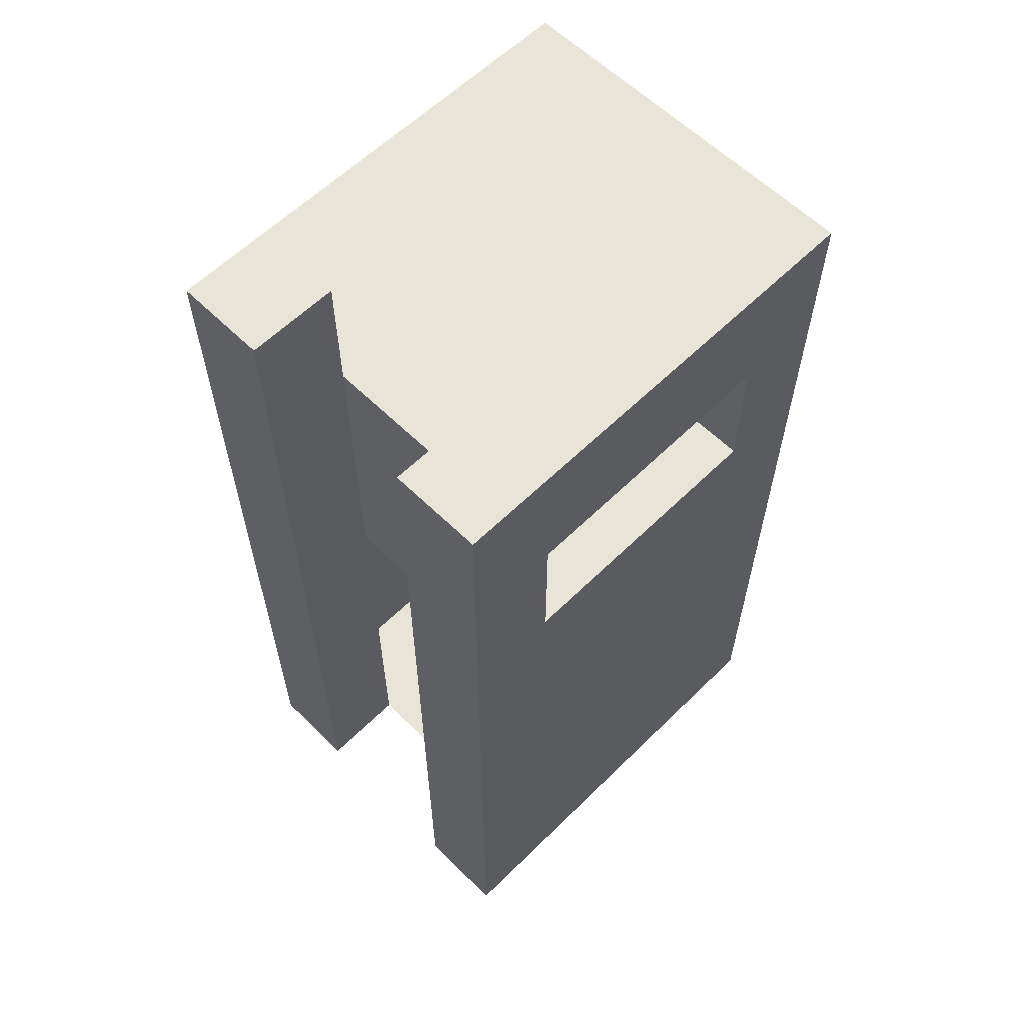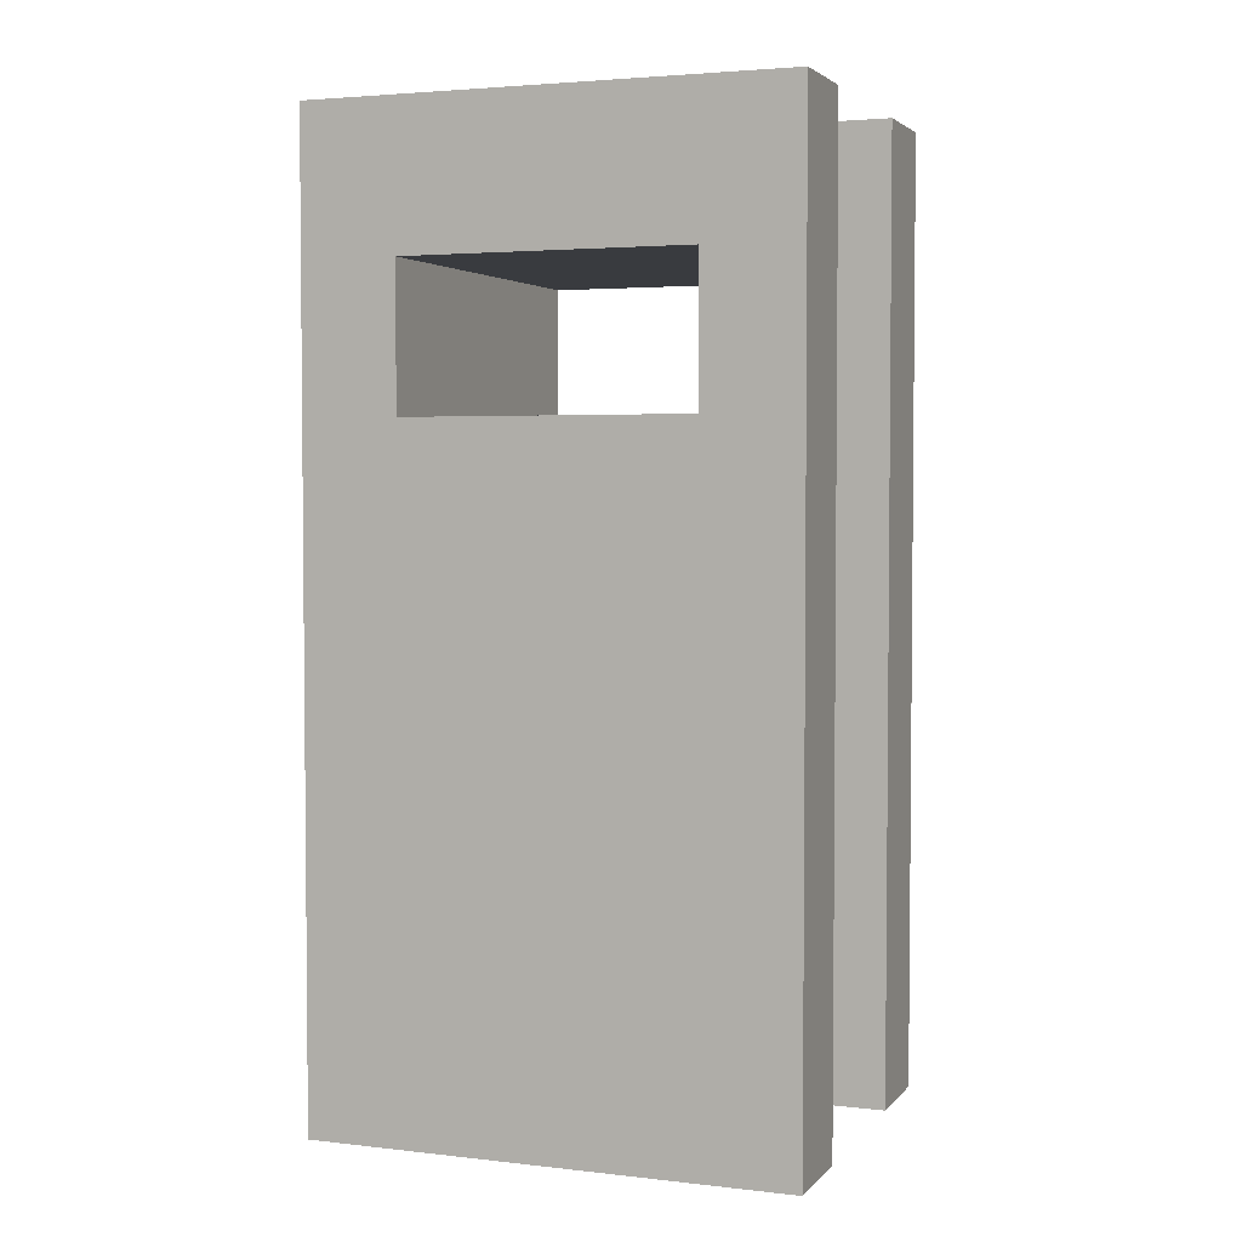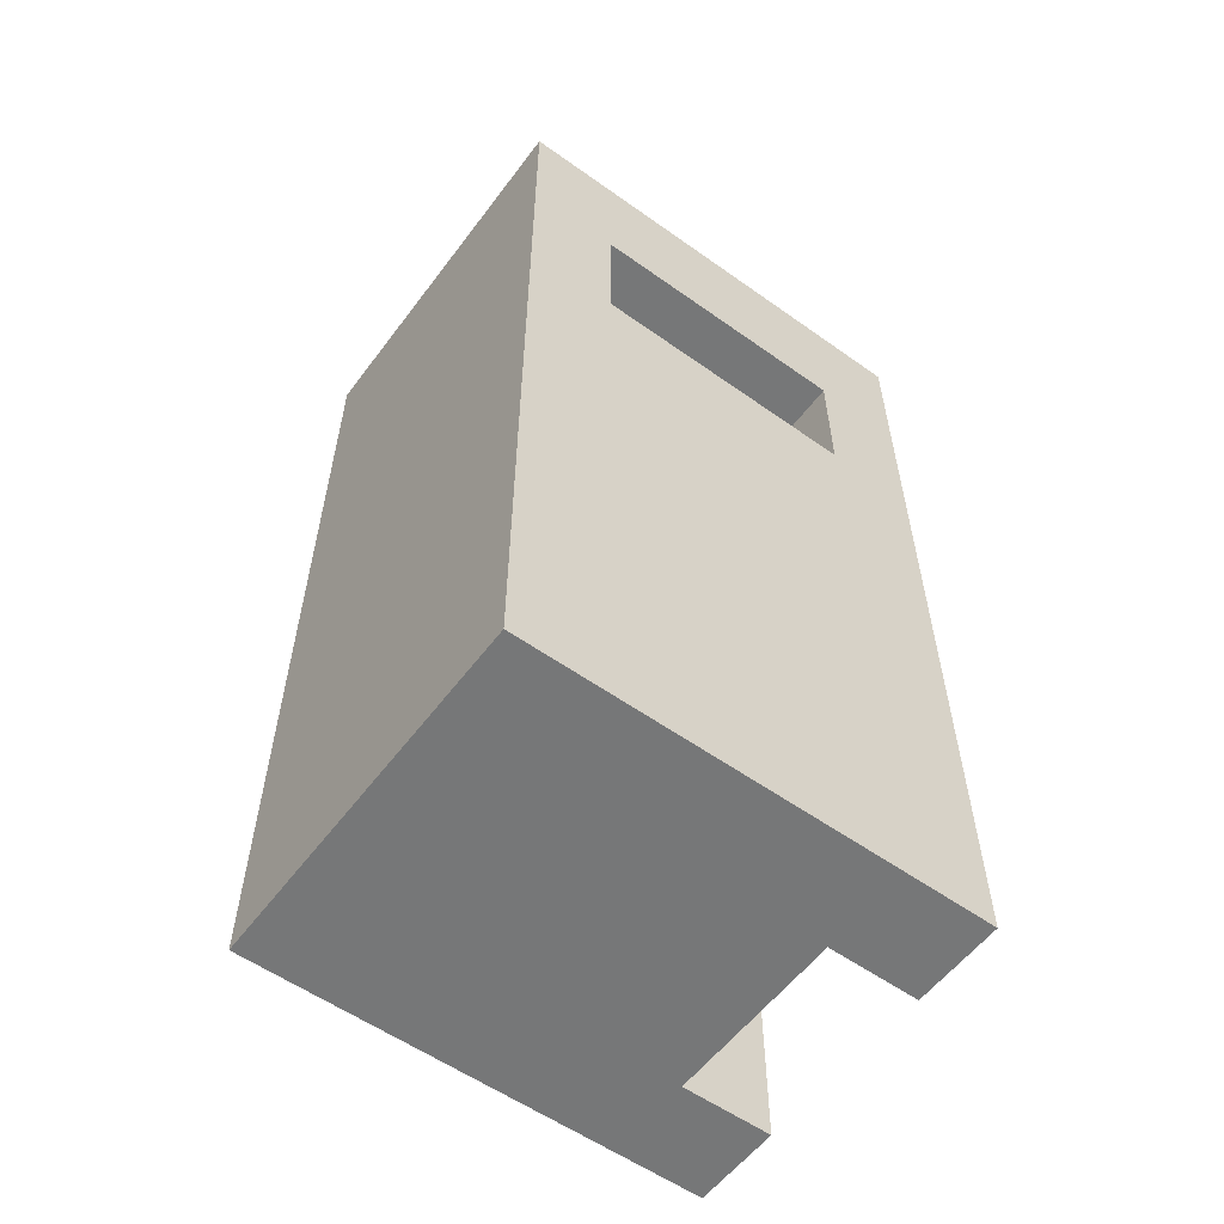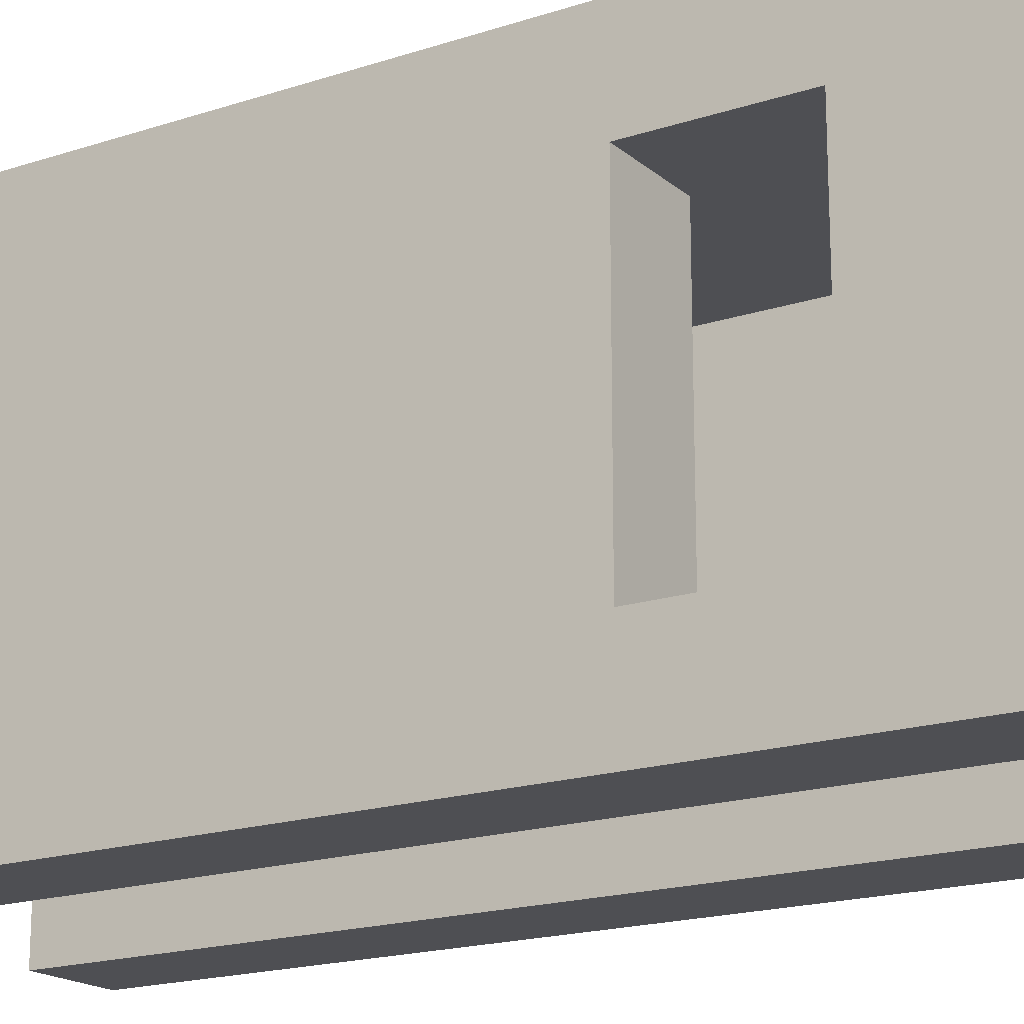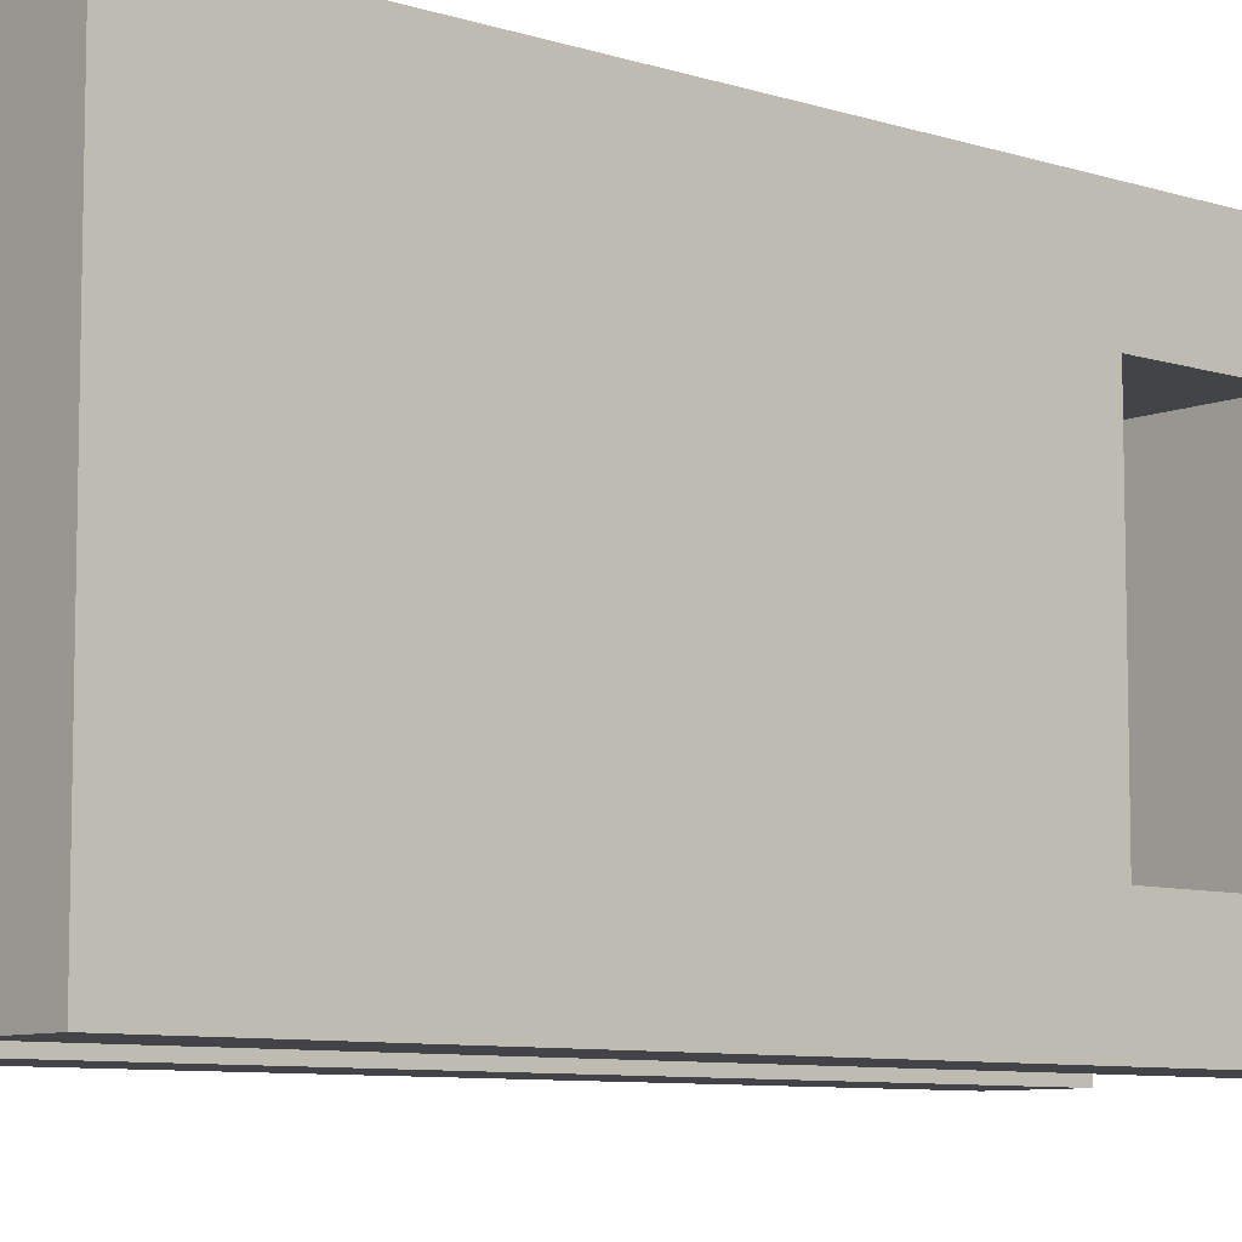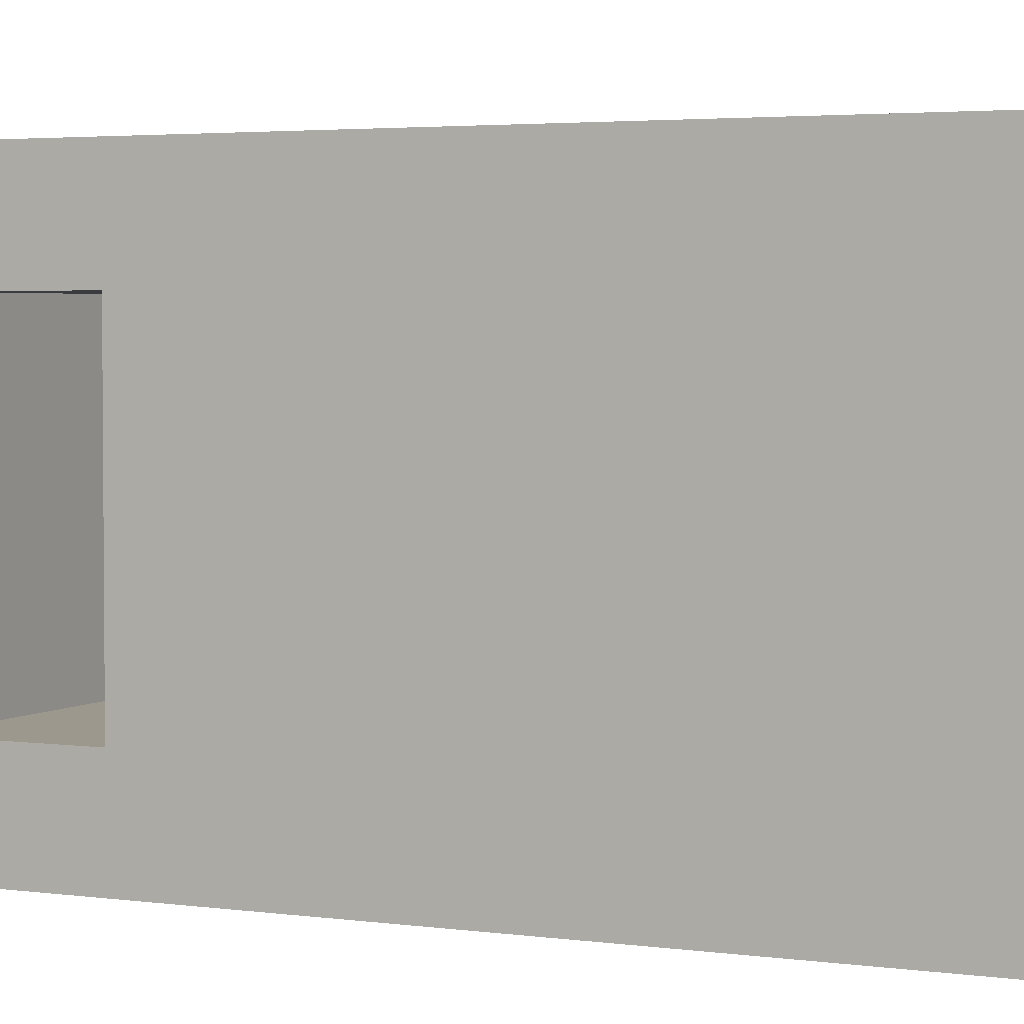
<metadata>
{"format":"obj","ext":"obj","renderer":"f3d","projection":"perspective","resolution":1024,"background":"white","views":[{"elev":60.4,"azim":45.0,"up":"+Z"},{"elev":3.4,"azim":-69.2,"up":"+Z"},{"elev":-57.0,"azim":-126.5,"up":"+Z"},{"elev":-18.2,"azim":-57.3,"up":"+Y"},{"elev":-8.1,"azim":-131.5,"up":"+Y"},{"elev":3.2,"azim":116.1,"up":"+Y"}]}
</metadata>
<code>
o monorail.023_Cube.023
v 0.2 0.15 0.5
v 0.2 0.4 0.5
v 0.2 0.3 0.5
v 0 0.4 0.5
v -0.2 0.15 0.5
v 0 0.3 0.5
v 0 0.15 0.5
v -0.2 0.4 0.5
v -0.2 0.3 0.5
f 3 2 4 6
f 1 3 6 7
f 9 6 4 8
f 5 7 6 9
o monorail.022_Cube.022
v 0.2 0.3 -0.1031
v 0.2 0.3 0.11
v 0.2 0.15 -0.1031
v 0.2 0.15 0.11
v -0.2 0.3 -0.1031
v -0.2 0.3 0.11
v -0.2 0.15 -0.1031
v -0.2 0.15 0.11
f 12 10 11 13
f 16 17 15 14
o monorail.021_Cube.021
v 0.1 -0.1 -0.5
v 0.1 -0.1 0.11
v 0.1 -0 0.2
v 0.1 -0.1 0.5
v 0.1 -0.1 -0.15
v 0.1 -0 -0.5
v 0.1 -0 0.11
v 0.1 -0 -0.1031
v 0.1 -0 -0.1969
v 0.1 -0 -0.41
v 0.1 -0 0.5
v -0.1 -0.1 -0.5
v -0.1 -0.1 0.11
v -0.1 -0 0.2
v -0.1 -0.1 0.5
v -0.1 -0.1 -0.15
v -0.1 -0 -0.5
v -0.1 -0 0.11
v -0.1 -0 -0.1031
v -0.1 -0 -0.1969
v -0.1 -0 -0.41
v -0.1 -0 0.5
f 19 21 28 20
f 20 24 19
f 27 23 18
f 24 25 22 19
f 25 26 22
f 26 27 18 22
f 30 31 39 32
f 31 30 35
f 38 29 34
f 35 30 33 36
f 36 33 37
f 37 33 29 38
o monorail.020_Cube.020
v 0.2 0.15 0.5
v 0.2 -0 0.5
v 0.2 -0 0.35
v 0.2 0.15 0.35
v -0.2 0.15 0.5
v -0.2 -0 0.5
v -0.2 -0 0.35
v -0.2 0.15 0.35
f 42 43 40 41
f 46 45 44 47
o monorail.019_Cube.019
v 0.2 -0.1 -0.15
v 0.1 -0.1 -0.5
v 0.1 -0.1 0.11
v 0.2 -0.1 0.5
v 0.1 -0.1 0.5
v 0.2 -0.1 0.11
v 0.2 -0.1 -0.5
v 0.1 -0.1 -0.15
v -0.2 -0.1 -0.15
v -0.1 -0.1 -0.5
v -0.1 -0.1 0.11
v -0.2 -0.1 0.5
v -0.1 -0.1 0.5
v -0.2 -0.1 0.11
v -0.2 -0.1 -0.5
v -0.1 -0.1 -0.15
f 54 48 55 49
f 48 53 50 55
f 53 51 52 50
f 62 57 63 56
f 56 63 58 61
f 61 58 60 59
o monorail.018_Cube.018
v 0.1 -0 0
v 0.1 0.3 0
v 0.1 0.15 0
v -0.1 -0 0
v -0.1 0.3 0
v 0 0.15 0
v 0 0.3 0
v -0.1 0.15 0
v 0 -0 0
f 66 65 70 69
f 64 66 69 72
f 71 69 70 68
f 67 72 69 71
o monorail.017_Cube.017
v 0.1 -0.1 -0.5
v 0.2 -0.1 -0.5
v 0.2 -0 -0.5
v 0.1 -0 -0.5
v -0.1 -0.1 -0.5
v -0.2 -0.1 -0.5
v -0.2 -0 -0.5
v -0.1 -0 -0.5
f 75 74 73 76
f 79 80 77 78
o monorail.016_Cube.016
v 0.2 0.4 0.2
v 0.2 0.4 0.5
v 0 0.4 0.5
v 0 0.4 0.2
v -0.2 0.4 0.2
v -0.2 0.4 0.5
f 81 84 83 82
f 85 86 83 84
o monorail.015_Cube.015
v 0.2 0.15 -0.41
v 0.2 0.15 -0.1969
v 0.2 0.15 -0.5
v 0.2 0.15 -0.1031
v 0.2 0.15 0.2
v 0.2 -0 0.11
v 0.2 -0 -0.41
v 0.2 -0 -0.1031
v 0.2 -0 -0.1969
v 0.2 -0 0.2
v 0.2 0.15 0.11
v 0.2 -0 -0.5
v -0.2 0.15 -0.41
v -0.2 0.15 -0.1969
v -0.2 0.15 -0.5
v -0.2 0.15 -0.1031
v -0.2 0.15 0.2
v -0.2 -0 0.11
v -0.2 -0 -0.41
v -0.2 -0 -0.1031
v -0.2 -0 -0.1969
v -0.2 -0 0.2
v -0.2 0.15 0.11
v -0.2 -0 -0.5
f 92 97 91 96
f 98 89 87 93
f 93 87 88 95
f 95 88 90 94
f 94 90 97 92
f 104 108 103 109
f 110 105 99 101
f 105 107 100 99
f 107 106 102 100
f 106 104 109 102
o monorail.014_Cube.014
v 0.2 0.15 -0.5
v 0.2 0.4 -0.5
v -0.2 0.15 -0.5
v 0 0.4 -0.5
v 0 0.15 -0.5
v -0.2 0.4 -0.5
f 112 111 115 114
f 116 114 115 113
o monorail.013_Cube.013
v 0.2 0.15 -0.5
v 0.2 -0 -0.5
v 0.1 -0 -0.5
v 0 -0 -0.5
v -0.2 0.15 -0.5
v 0 0.15 -0.5
v -0.2 -0 -0.5
v -0.1 -0 -0.5
f 122 119 120
f 117 118 119 122
f 122 120 124
f 121 122 124 123
o monorail.012_Cube.012
v 0.2 0.3 -0.1969
v 0.2 0.15 -0.41
v 0.2 0.15 -0.1969
v 0.2 0.3 -0.41
v -0.2 0.3 -0.1969
v -0.2 0.15 -0.41
v -0.2 0.15 -0.1969
v -0.2 0.3 -0.41
f 126 128 125 127
f 130 131 129 132
o monorail.011_Cube.011
v 0.2 -0.1 -0.15
v 0.2 -0.1 0.5
v 0.2 -0 0.11
v 0.2 -0.1 0.11
v 0.2 -0.1 -0.5
v 0.2 -0 -0.41
v 0.2 -0 -0.1031
v 0.2 -0 -0.1969
v 0.2 -0 0.2
v 0.2 -0 -0.5
v 0.2 -0 0.5
v 0.2 -0 0.35
v -0.2 -0.1 -0.15
v -0.2 -0.1 0.5
v -0.2 -0 0.11
v -0.2 -0.1 0.11
v -0.2 -0.1 -0.5
v -0.2 -0 -0.41
v -0.2 -0 -0.1031
v -0.2 -0 -0.1969
v -0.2 -0 0.2
v -0.2 -0 -0.5
v -0.2 -0 0.5
v -0.2 -0 0.35
f 137 142 138
f 137 138 140 133
f 133 140 139
f 133 139 135 136
f 134 144 143
f 136 141 144 134
f 136 135 141
f 149 150 154
f 149 145 152 150
f 145 151 152
f 145 148 147 151
f 146 155 156
f 148 146 156 153
f 148 153 147
o monorail.010_Cube.010
v 0.2 -0.1 0.5
v 0.1 -0.1 0.5
v 0.2 -0 0.5
v 0.1 -0 0.5
v -0.2 -0.1 0.5
v -0.1 -0.1 0.5
v -0.2 -0 0.5
v -0.1 -0 0.5
f 157 159 160 158
f 161 162 164 163
o monorail.009_Cube.009
v 0.1 0.15 0.2
v 0.2 0.15 0.2
v 0.1 -0 0.2
v 0.2 -0 0.2
v 0.2 0.3 0.2
v 0.1 0.3 0.2
v -0.1 0.15 0.2
v -0.2 0.15 0.2
v -0.1 -0 0.2
v -0.2 -0 0.2
v -0.2 0.3 0.2
v -0.1 0.3 0.2
f 166 169 170 165
f 168 166 165 167
f 172 171 176 175
f 174 173 171 172
o monorail.008_Cube.008
v 0.2 0.4 -0.5
v 0.2 0.4 -0.15
v 0.2 0.4 0.2
v 0 0.4 -0.5
v -0.2 0.4 -0.5
v -0.2 0.4 -0.15
v 0 0.4 -0.15
v 0 0.4 0.2
v -0.2 0.4 0.2
f 177 180 183 178
f 178 183 184 179
f 181 182 183 180
f 182 185 184 183
o monorail.007_Cube.007
v 0.1 -0 0
v 0.1 -0 0.2
v 0.2 -0 0.2
v 0.2 -0 0.35
v -0.1 -0 0
v 0 -0 0.2
v -0.1 -0 0.2
v 0 -0 0
v -0.2 -0 0.2
v 0 -0 0.35
v -0.2 -0 0.35
f 187 186 193 191
f 195 187 191
f 195 189 188 187
f 192 191 193 190
f 195 191 192
f 195 192 194 196
o monorail.006_Cube.006
v 0.1 0.3 0
v 0.2 0.3 0.35
v 0.2 0.3 0.2
v 0.1 0.3 0.2
v -0.1 0.3 0
v 0 0.3 0
v 0 0.3 0.35
v -0.2 0.3 0.35
v 0 0.3 0.2
v -0.2 0.3 0.2
v -0.1 0.3 0.2
f 199 198 203 200
f 197 200 205 202
f 200 203 205
f 206 207 203 204
f 201 202 205 207
f 207 205 203
o monorail.005_Cube.005
v 0.2 0.3 -0.1969
v 0.2 0.15 -0.41
v 0.2 0.15 -0.1969
v 0.2 0.15 -0.5
v 0.2 0.4 -0.5
v 0.2 0.3 -0.1031
v 0.2 0.3 0.11
v 0.2 0.15 -0.1031
v 0.2 0.3 -0.41
v 0.2 0.15 0.2
v 0.2 0.4 -0.15
v 0.2 0.4 0.2
v 0.2 0.15 0.11
v 0.2 0.3 0.2
v -0.2 0.3 -0.1969
v -0.2 0.15 -0.41
v -0.2 0.15 -0.1969
v -0.2 0.15 -0.5
v -0.2 0.4 -0.5
v -0.2 0.3 -0.1031
v -0.2 0.3 0.11
v -0.2 0.15 -0.1031
v -0.2 0.3 -0.41
v -0.2 0.15 0.2
v -0.2 0.4 -0.15
v -0.2 0.4 0.2
v -0.2 0.15 0.11
v -0.2 0.3 0.2
f 214 219 221
f 220 214 221 217
f 211 212 216 209
f 210 208 213 215
f 216 212 218 208
f 208 218 213
f 213 218 219 214
f 228 235 233
f 234 231 235 228
f 225 223 230 226
f 224 229 227 222
f 230 222 232 226
f 222 227 232
f 227 228 233 232
o monorail.004_Cube.004
v 0.2 0.15 0.5
v 0.2 0.4 0.2
v 0.2 0.4 0.5
v 0.2 0.3 0.35
v 0.2 0.15 0.35
v 0.2 0.3 0.5
v 0.2 0.3 0.2
v -0.2 0.15 0.5
v -0.2 0.4 0.2
v -0.2 0.4 0.5
v -0.2 0.3 0.35
v -0.2 0.15 0.35
v -0.2 0.3 0.5
v -0.2 0.3 0.2
f 239 238 241
f 242 237 238 239
f 240 239 241 236
f 246 248 245
f 249 246 245 244
f 247 243 248 246
o monorail.003_Cube.003
v 0.2 0.15 0.5
v 0.2 -0 0.5
v 0.1 -0 0.5
v -0.2 0.15 0.5
v 0 -0 0.5
v 0 0.15 0.5
v -0.2 -0 0.5
v -0.1 -0 0.5
f 252 255 254
f 251 250 255 252
f 257 254 255
f 256 257 255 253
o monorail.002_Cube.002
v 0.2 -0 0.35
v 0.2 0.3 0.35
v 0.2 0.15 0.35
v 0 0.3 0.35
v 0 -0 0.35
v 0 0.15 0.35
v -0.2 -0 0.35
v -0.2 0.3 0.35
v -0.2 0.15 0.35
f 260 258 262 263
f 259 260 263 261
f 266 263 262 264
f 265 261 263 266
o monorail.001_Cube.001
v 0.1 -0 0
v 0.1 0.3 0
v 0.1 0.15 0.2
v 0.1 0.15 0
v 0.1 -0 0.2
v 0.1 0.3 0.2
v -0.1 -0 0
v -0.1 0.3 0
v -0.1 0.15 0.2
v -0.1 0.15 0
v -0.1 -0 0.2
v -0.1 0.3 0.2
f 269 272 268 270
f 271 269 270 267
f 275 276 274 278
f 277 273 276 275

</code>
